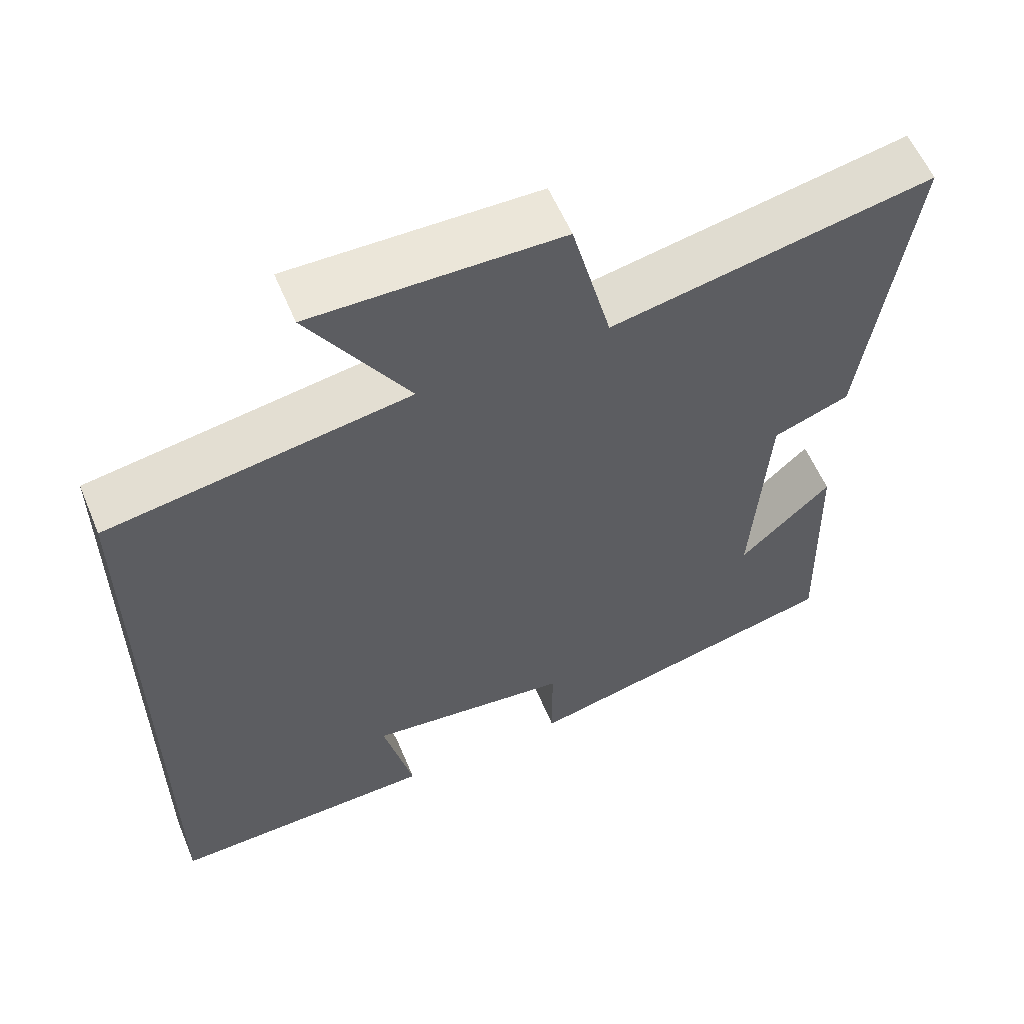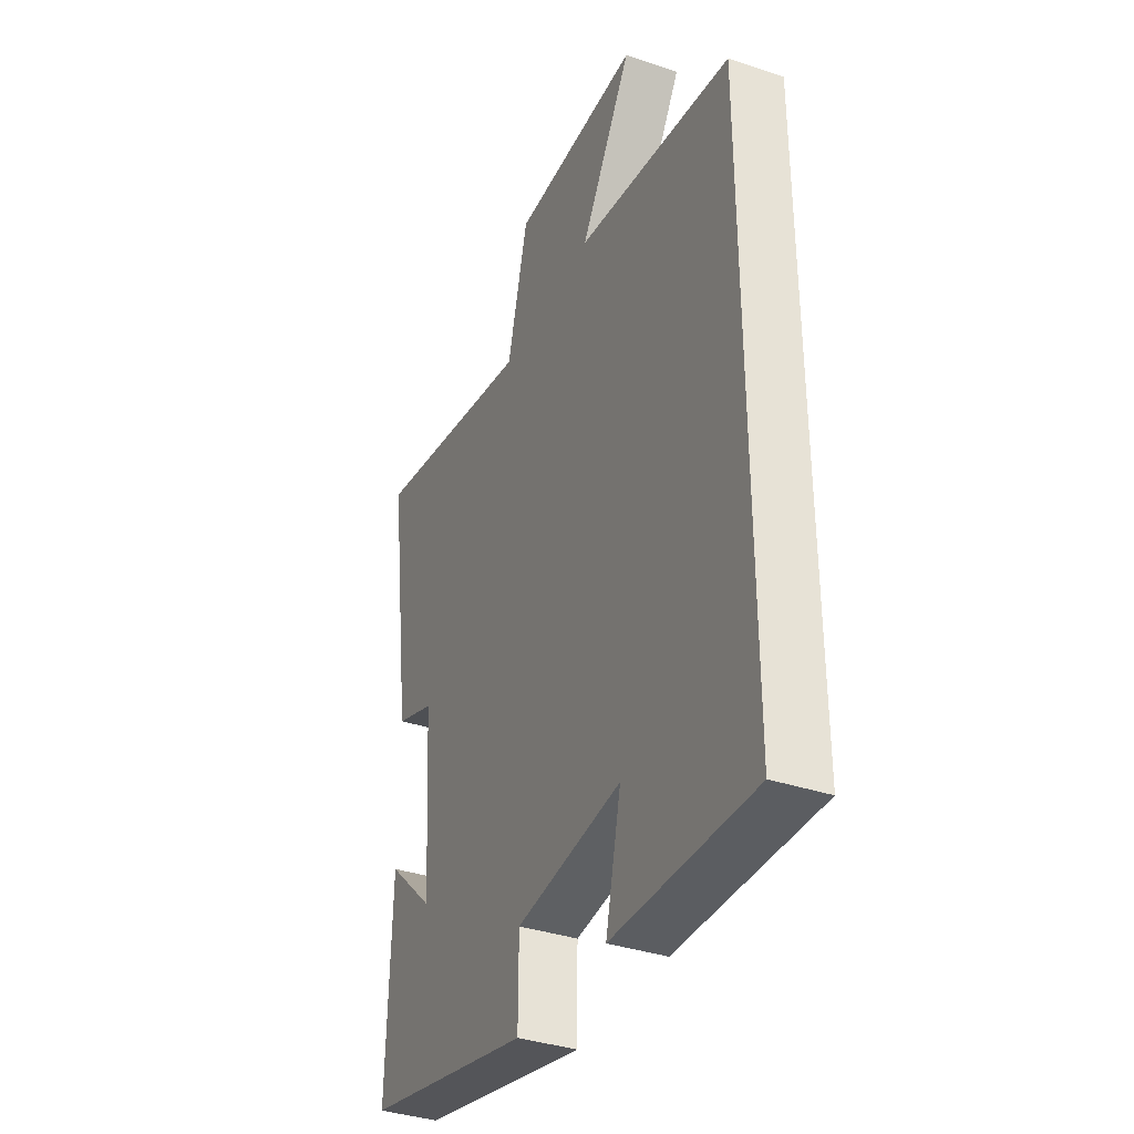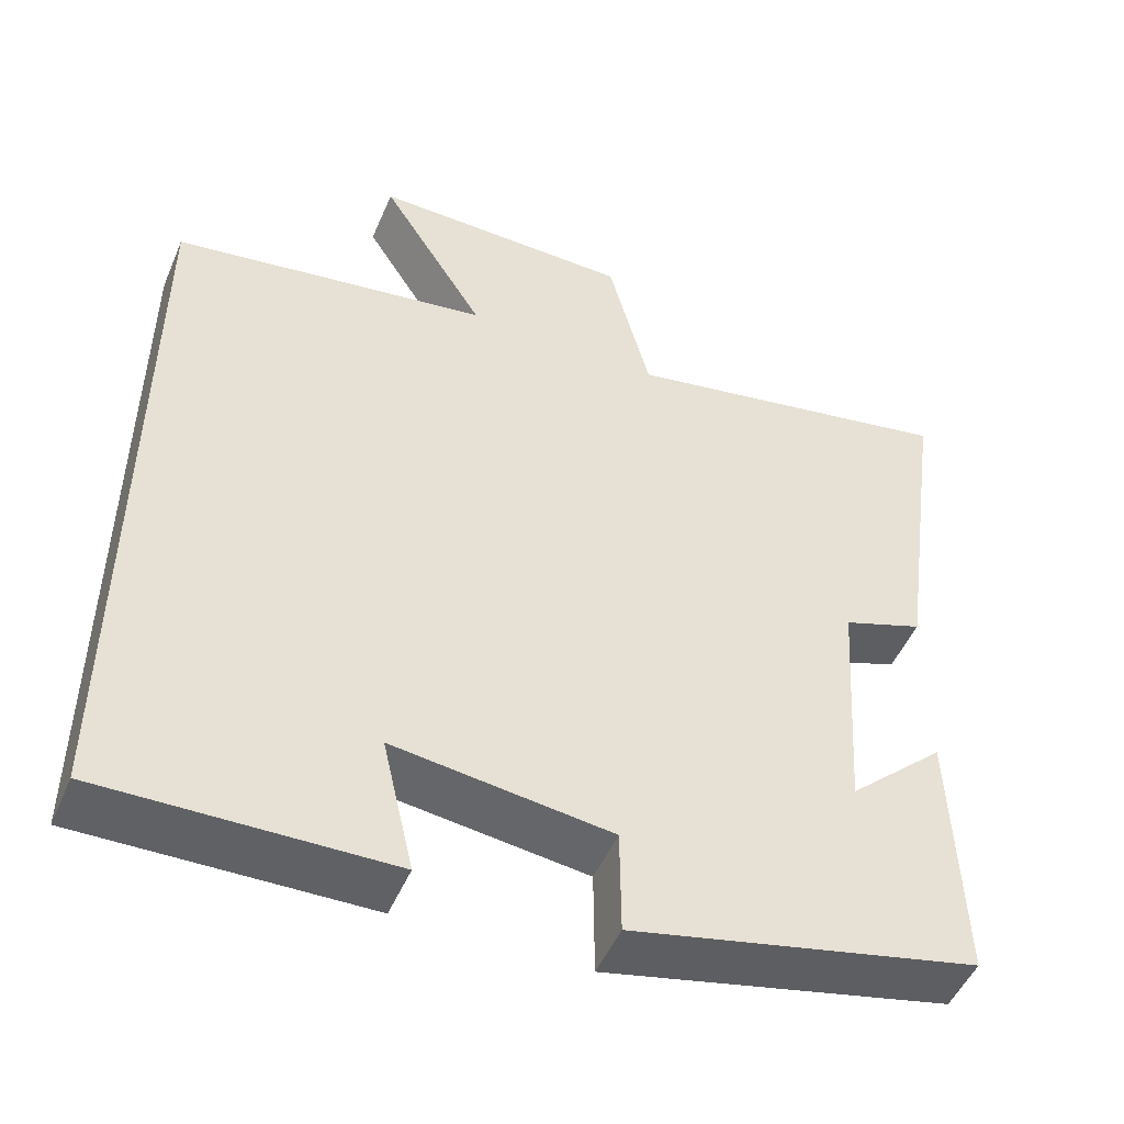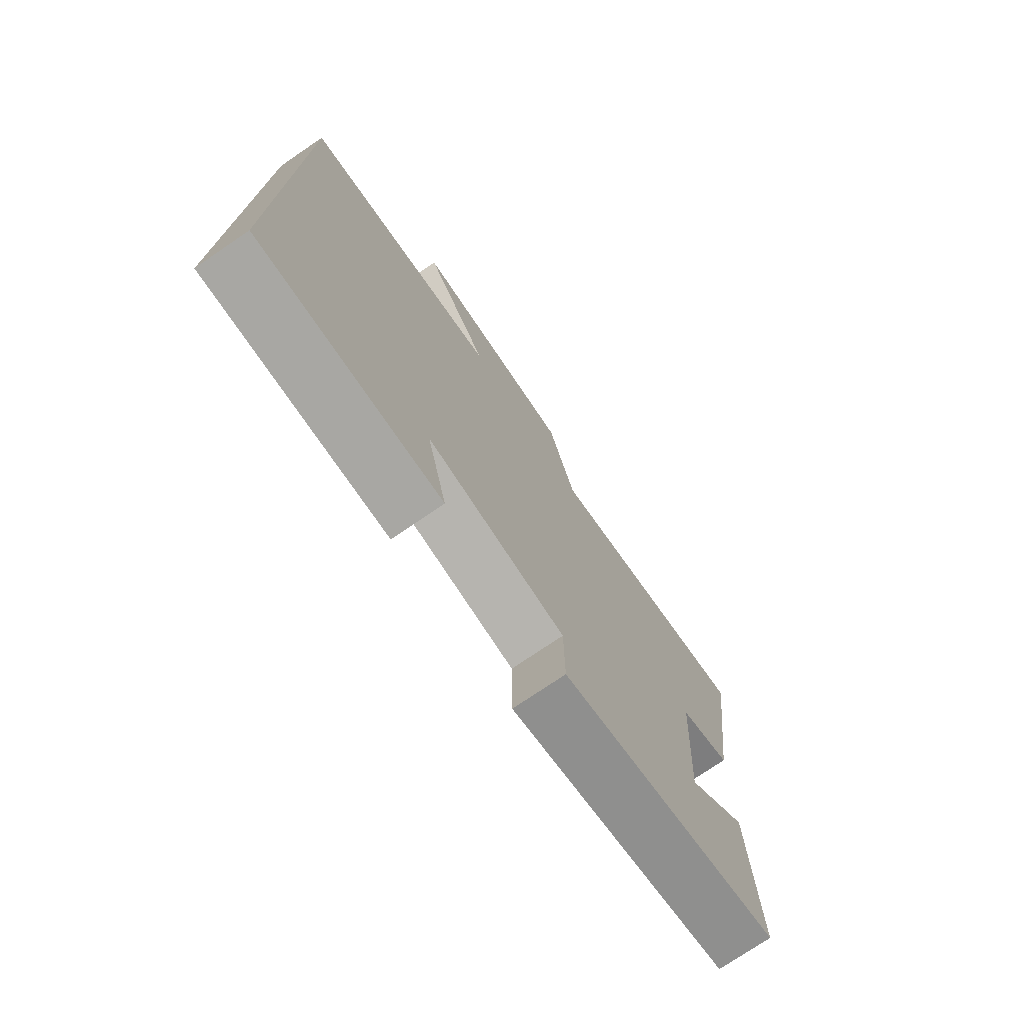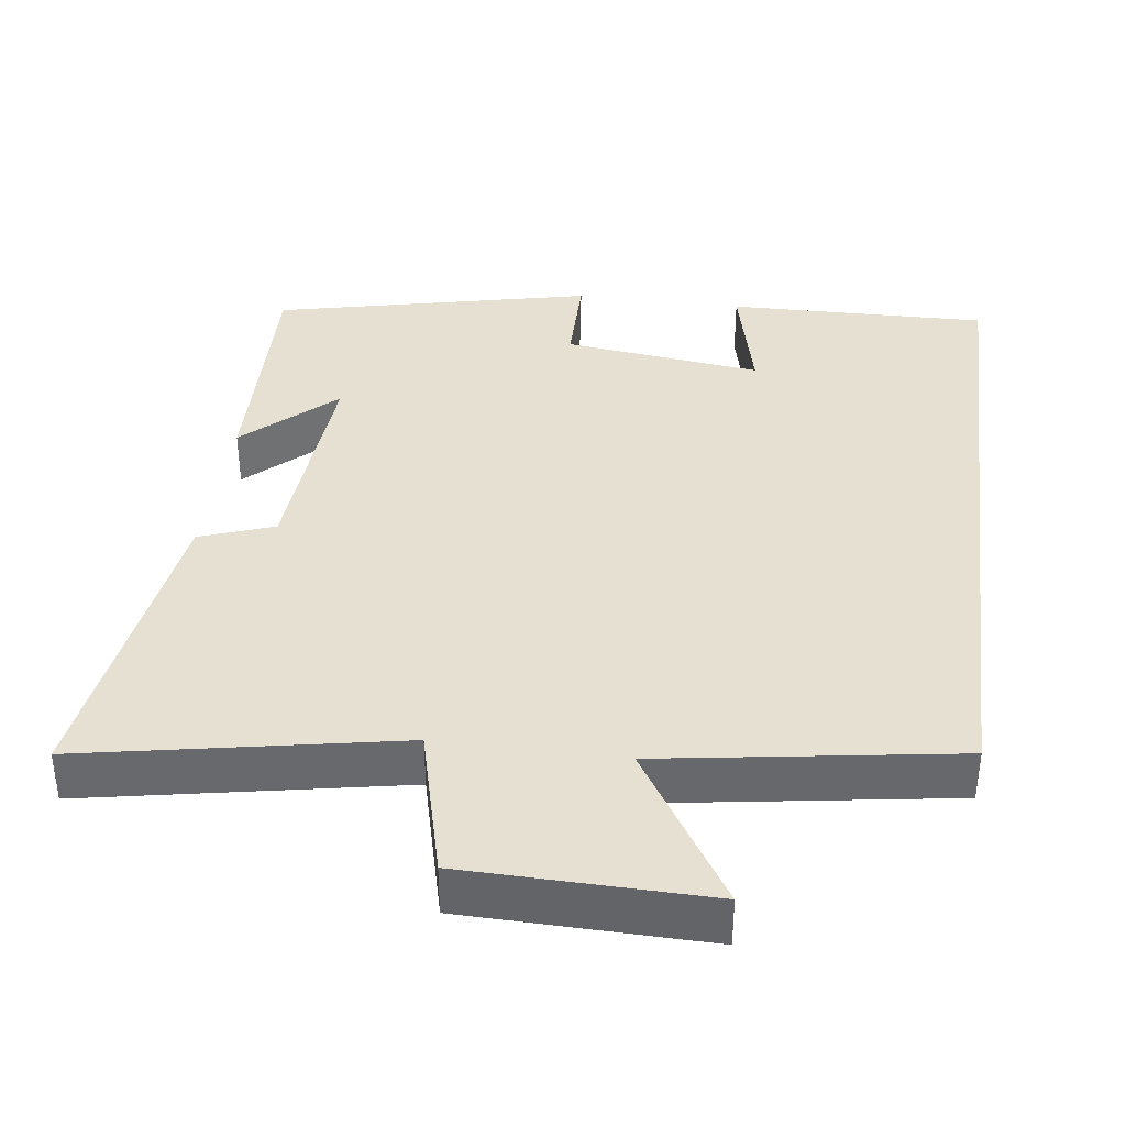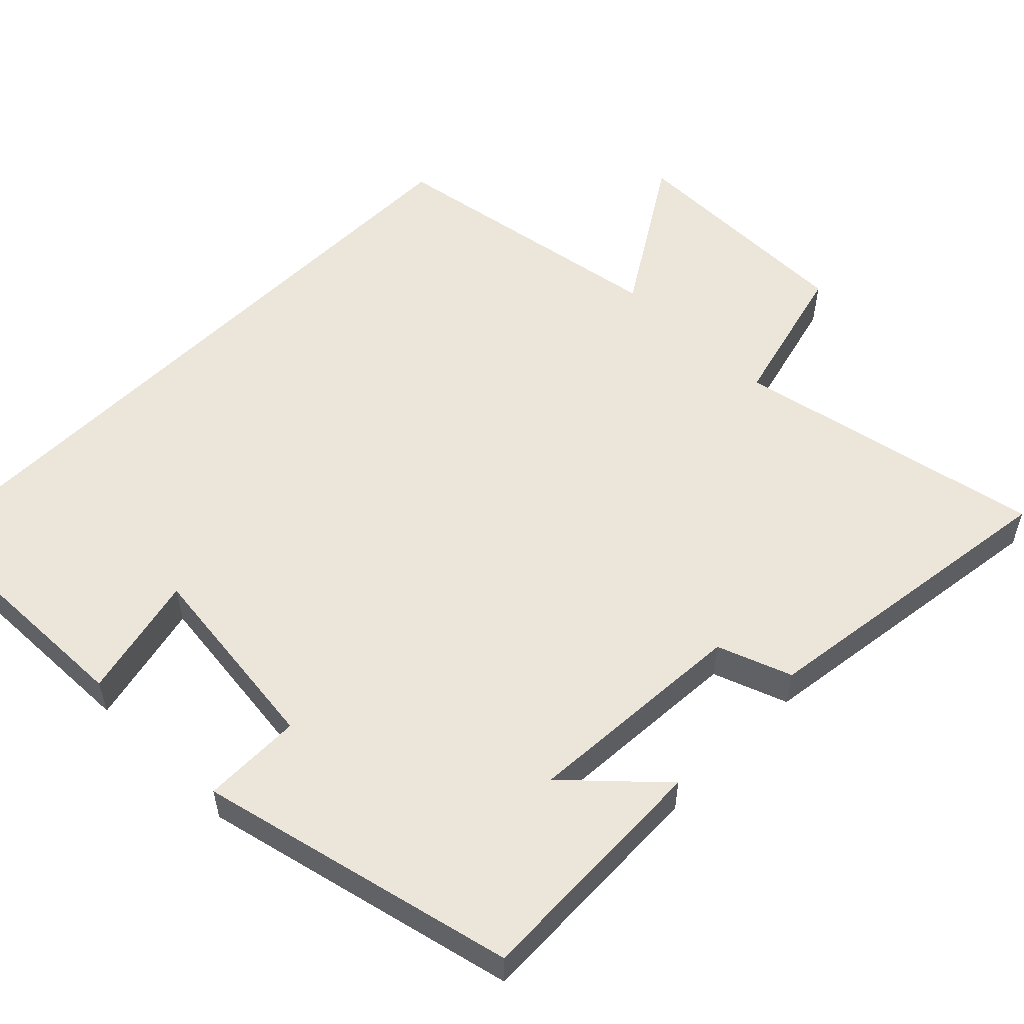
<metadata>
{"format":"obj","ext":"obj","renderer":"f3d","projection":"perspective","resolution":1024,"background":"white","views":[{"elev":58.4,"azim":157.3,"up":"+Z"},{"elev":-36.5,"azim":66.4,"up":"+Z"},{"elev":-50.0,"azim":157.2,"up":"+Z"},{"elev":-75.3,"azim":124.2,"up":"+Z"},{"elev":37.6,"azim":7.5,"up":"+Y"},{"elev":54.4,"azim":-135.6,"up":"+Y"}]}
</metadata>
<code>
v -0.56 0.07 0.58
v -0.14 0.07 0.5
v -0.088 0.07 0.703
v 0.236 0.07 0.709
v 0.106 0.07 0.5
v 0.5 0.07 0.439
v 0.5 0.07 -0.507
v 0.148 0.07 -0.5
v 0.187 0.07 -0.332
v -0.081 0.07 -0.366
v -0.082 0.07 -0.5
v -0.51 0.07 -0.403
v -0.5 0.07 -0.073
v -0.38 0.07 -0.185
v -0.4 0.07 0.117
v -0.5 0.07 0.153
v -0.56 0 0.58
v -0.14 0 0.5
v -0.088 0 0.703
v 0.236 0 0.709
v 0.106 0 0.5
v 0.5 0 0.439
v 0.5 0 -0.507
v 0.148 0 -0.5
v 0.187 0 -0.332
v -0.081 0 -0.366
v -0.082 0 -0.5
v -0.51 0 -0.403
v -0.5 0 -0.073
v -0.38 0 -0.185
v -0.4 0 0.117
v -0.5 0 0.153
f 15 16 1 2
f 14 15 2
f 11 12 13 14
f 10 11 14 2
f 9 10 2 3
f 6 7 8 9
f 5 6 9
f 5 9 3
f 3 4 5
f 18 17 32 31
f 18 31 30
f 30 29 28 27
f 18 30 27 26
f 19 18 26 25
f 25 24 23 22
f 25 22 21
f 19 25 21
f 21 20 19
f 1 17 18 2
f 2 18 19 3
f 3 19 20 4
f 4 20 21 5
f 5 21 22 6
f 6 22 23 7
f 7 23 24 8
f 8 24 25 9
f 9 25 26 10
f 10 26 27 11
f 11 27 28 12
f 12 28 29 13
f 13 29 30 14
f 14 30 31 15
f 15 31 32 16
f 16 32 17 1

</code>
